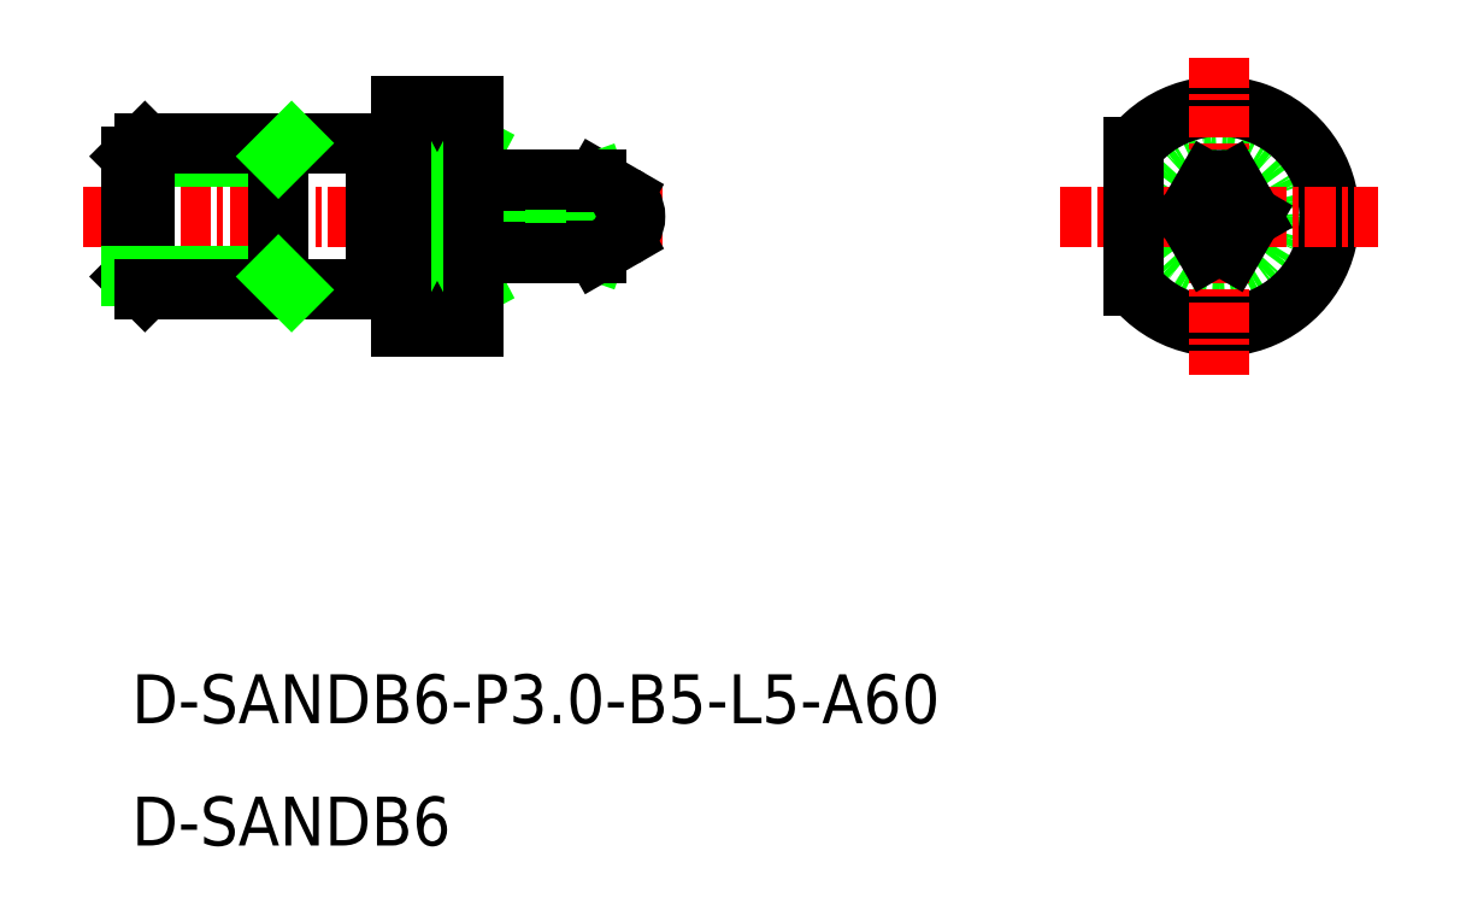
<metadata>
{"format":"dxf","ext":"dxf","renderer":"ezdxf+matplotlib","layout":"modelspace","background":"white","min_lineweight":24,"dpi":150}
</metadata>
<code>
0
SECTION
2
ENTITIES
0
CIRCLE
8
0
10
-1225
20
-5.529
30
0
40
0.25
0
ARC
8
0
10
-1225
20
-5.529
30
0
40
1.5
50
250.5
51
289.5
0
CIRCLE
8
0
10
-1225
20
-5.529
30
0
40
3
0
ARC
8
0
10
-1225
20
-5.529
30
0
40
4.5
50
218.9
51
141.1
0
LINE
8
CENTER
10
-1225
20
0.971
30
0
11
-1225
21
-12.03
31
0
0
LINE
8
CENTER
10
-1232
20
-5.529
30
0
11
-1219
21
-5.529
31
0
0
LINE
8
0
10
-1270
20
-6.029
30
0
11
-1269
21
-5.529
31
0
0
LINE
8
0
10
-1270
20
-5.029
30
0
11
-1269
21
-5.529
31
0
0
LINE
8
CENTER
10
-1272
20
-5.529
30
0
11
-1248
21
-5.529
31
0
0
LINE
8
0
10
-1249
20
-5.279
30
0
11
-1250
21
-5.529
31
0
0
LINE
8
0
10
-1249
20
-5.779
30
0
11
-1250
21
-5.529
31
0
0
LINE
8
0
10
-1255
20
-4.029
30
0
11
-1255
21
-7.029
31
0
0
LINE
8
0
10
-1251
20
-4.029
30
0
11
-1250
21
-4.663
31
0
0
LINE
8
0
10
-1260
20
-2.529
30
0
11
-1260
21
-8.529
31
0
0
LINE
8
0
10
-1270
20
-3.071
30
0
11
-1264
21
-3.071
31
0
0
LINE
8
0
10
-1270
20
-3.071
30
0
11
-1269
21
-2.529
31
0
0
LINE
8
0
10
-1269
20
-8.529
30
0
11
-1270
21
-7.988
31
0
0
LINE
8
0
10
-1269
20
-2.529
30
0
11
-1269
21
-8.529
31
0
0
LINE
8
0
10
-1270
20
-3.071
30
0
11
-1270
21
-7.988
31
0
0
LINE
8
0
10
-1270
20
-7.988
30
0
11
-1264
21
-7.988
31
0
0
LINE
8
0
10
-1269
20
-8.529
30
0
11
-1264
21
-8.529
31
0
0
LINE
8
0
10
-1264
20
-2.529
30
0
11
-1269
21
-2.529
31
0
0
LINE
8
0
10
-1226
20
-5.529
30
0
11
-1226
21
-6.943
31
0
0
LINE
8
0
10
-1229
20
-2.701
30
0
11
-1229
21
-8.357
31
0
0
LINE
8
0
10
-1224
20
-5.529
30
0
11
-1225
21
-6.943
31
0
0
LINE
8
0
10
-1226
20
-5.529
30
0
11
-1226
21
-4.115
31
0
0
LINE
8
0
10
-1224
20
-5.529
30
0
11
-1225
21
-4.115
31
0
0
ARC
8
0
10
-1225
20
-5.529
30
0
40
1.5
50
70.53
51
109.5
0
LINE
8
0
10
-1251
20
-5.529
30
0
11
-1255
21
-5.529
31
0
0
LINE
8
0
10
-1255
20
-4.115
30
0
11
-1251
21
-4.115
31
0
0
LINE
8
0
10
-1255
20
-6.943
30
0
11
-1251
21
-6.943
31
0
0
LINE
8
0
10
-1256
20
-2.701
30
0
11
-1259
21
-2.701
31
0
0
LINE
8
0
10
-1256
20
-8.357
30
0
11
-1259
21
-8.357
31
0
0
LINE
8
0
10
-1259
20
-2.701
30
0
11
-1256
21
-8.357
31
0
0
LINE
8
0
10
-1259
20
-8.357
30
0
11
-1256
21
-2.701
31
0
0
LINE
8
0
10
-1255
20
-4.115
30
0
11
-1251
21
-5.529
31
0
0
LINE
8
0
10
-1251
20
-4.115
30
0
11
-1255
21
-5.529
31
0
0
LINE
8
0
10
-1255
20
-6.943
30
0
11
-1251
21
-5.529
31
0
0
LINE
8
0
10
-1251
20
-6.943
30
0
11
-1255
21
-5.529
31
0
0
ARC
8
0
10
-1251
20
-6.236
30
0
40
0.7845
50
295.7
51
64.34
0
ARC
8
0
10
-1251
20
-4.822
30
0
40
0.7845
50
295.7
51
64.34
0
TEXT
8
0
10
-1270
20
-31.25
30
0
40
2
1
D-SANDB6
0
TEXT
8
0
10
-1270
20
-26.25
30
0
40
2
1
D-SANDB6-P3-B5-L5-A60
0
LINE
8
0
10
-1251
20
-4.115
30
0
11
-1251
21
-4.029
31
0
0
LINE
8
0
10
-1251
20
-4.029
30
0
11
-1255
21
-4.029
31
0
0
LINE
8
0
10
-1260
20
-2.529
30
0
11
-1264
21
-2.529
31
0
0
LINE
8
0
10
-1264
20
-2.529
30
0
11
-1264
21
-8.529
31
0
0
LINE
8
0
10
-1264
20
-8.529
30
0
11
-1260
21
-8.529
31
0
0
LINE
8
0
10
-1259
20
-10.03
30
0
11
-1256
21
-10.03
31
0
0
LINE
8
0
10
-1256
20
-10.03
30
0
11
-1256
21
-1.029
31
0
0
LINE
8
0
10
-1256
20
-1.029
30
0
11
-1259
21
-1.029
31
0
0
LINE
8
0
10
-1259
20
-1.029
30
0
11
-1259
21
-10.03
31
0
0
LINE
8
0
10
-1255
20
-7.029
30
0
11
-1251
21
-7.029
31
0
0
LINE
8
0
10
-1251
20
-7.029
30
0
11
-1251
21
-6.943
31
0
0
LINE
8
0
10
-1259
20
-2.629
30
0
11
-1260
21
-2.629
31
0
0
LINE
8
0
10
-1259
20
-8.429
30
0
11
-1260
21
-8.429
31
0
0
LINE
8
0
10
-1251
20
-7.029
30
0
11
-1250
21
-6.395
31
0
0
ARC
8
0
10
-1250
20
-5.529
30
0
40
1
50
300
51
60
0
ARC
8
0
10
-1255
20
-3.879
30
0
40
0.2
50
270
51
311.4
0
ARC
8
0
10
-1255
20
-3.879
30
0
40
0.2
50
180
51
270
0
LINE
8
0
10
-1255
20
-4.079
30
0
11
-1255
21
-4.079
31
0
0
LINE
8
0
10
-1255
20
-6.979
30
0
11
-1255
21
-6.979
31
0
0
ARC
8
0
10
-1255
20
-7.179
30
0
40
0.2
50
90
51
180
0
ARC
8
0
10
-1255
20
-7.179
30
0
40
0.2
50
48.59
51
90
0
LINE
8
0
10
-1264
20
-3.071
30
0
11
-1263
21
-2.529
31
0
0
LINE
8
0
10
-1263
20
-8.529
30
0
11
-1264
21
-7.988
31
0
0
ENDSEC
0
EOF

</code>
